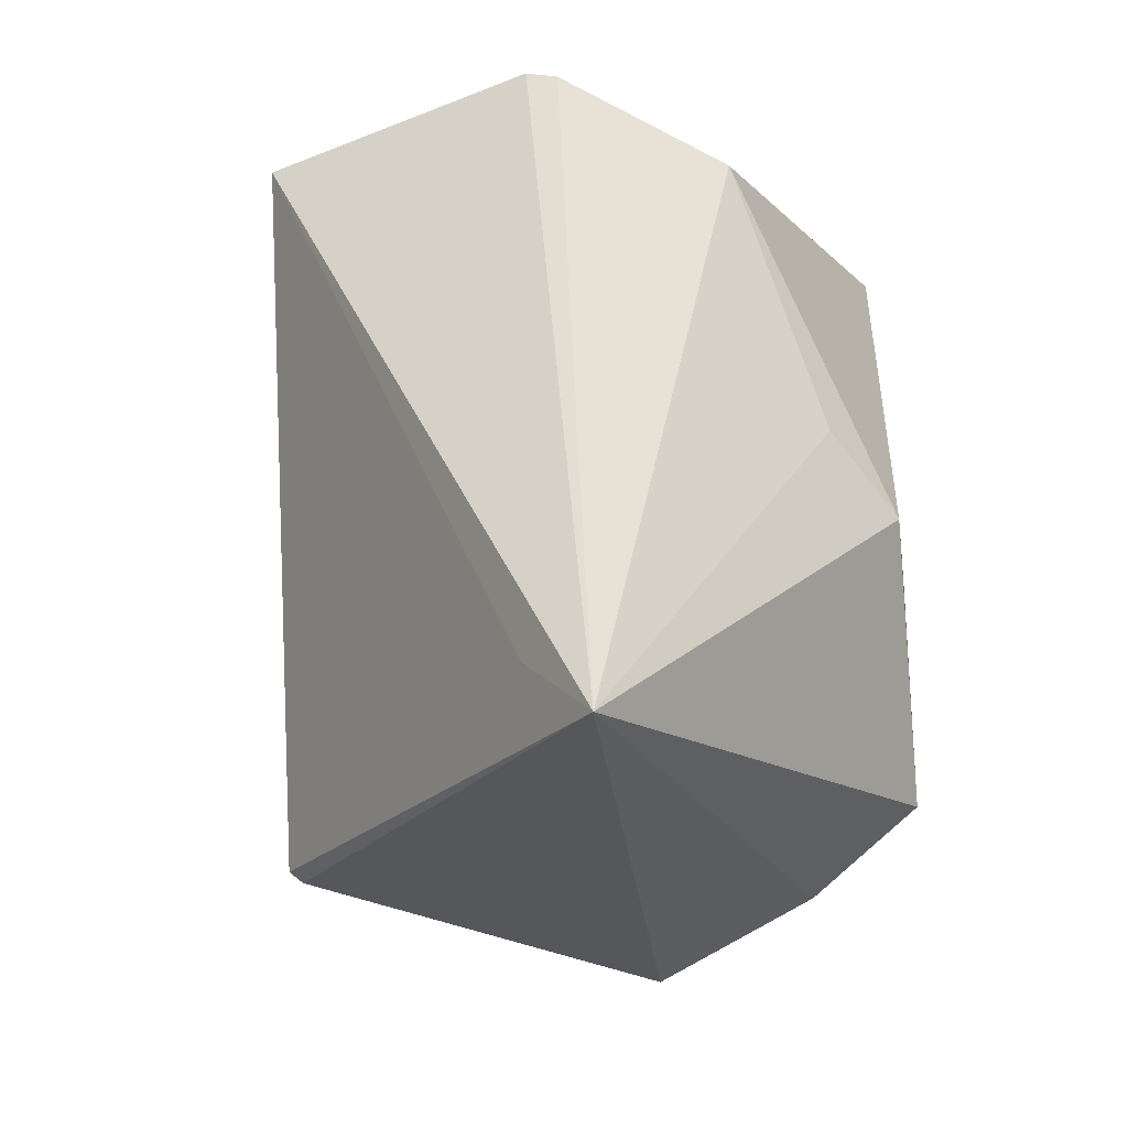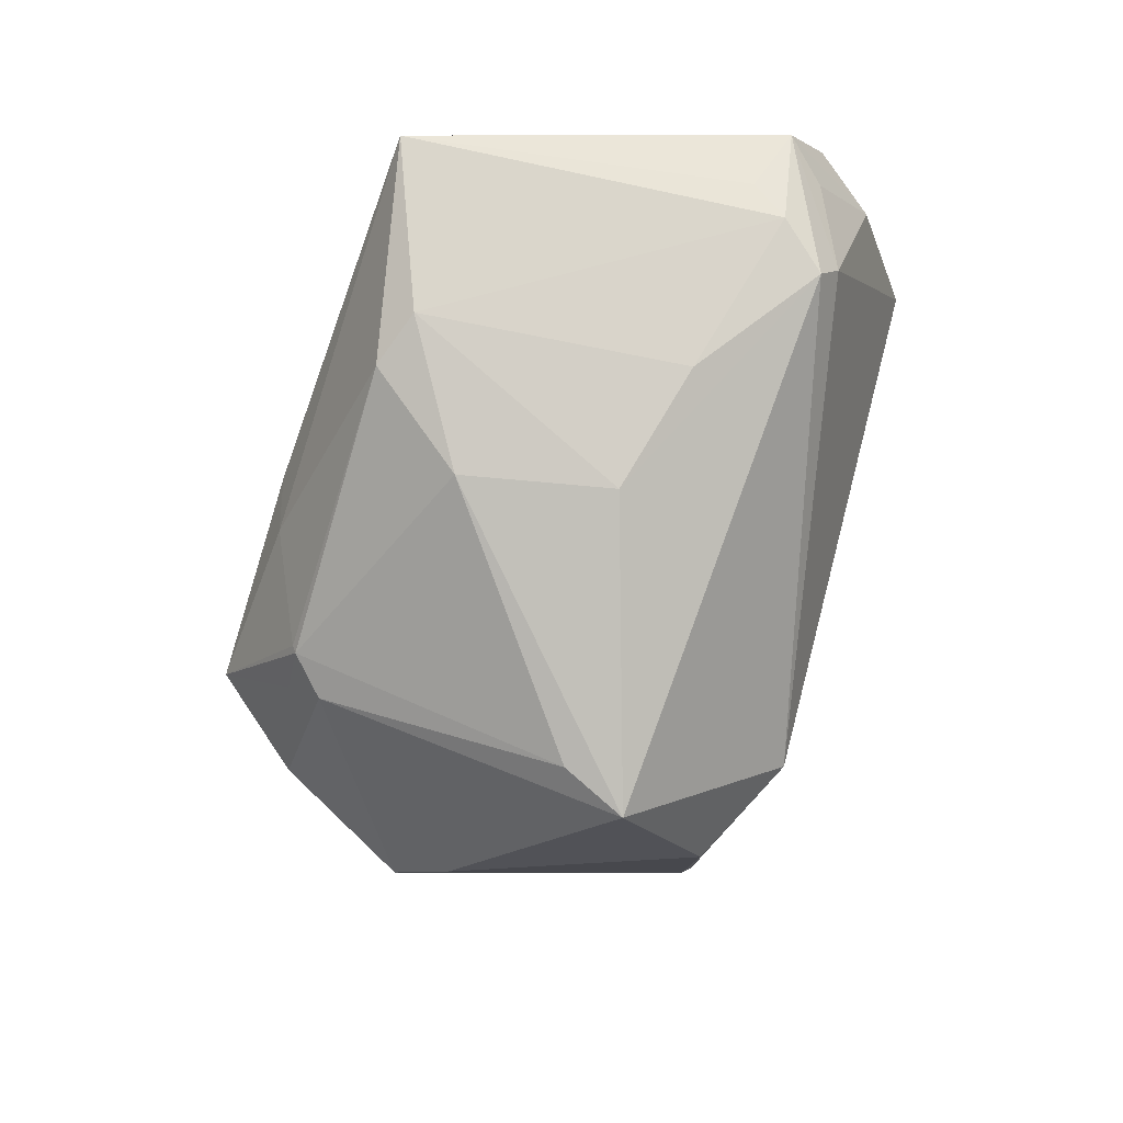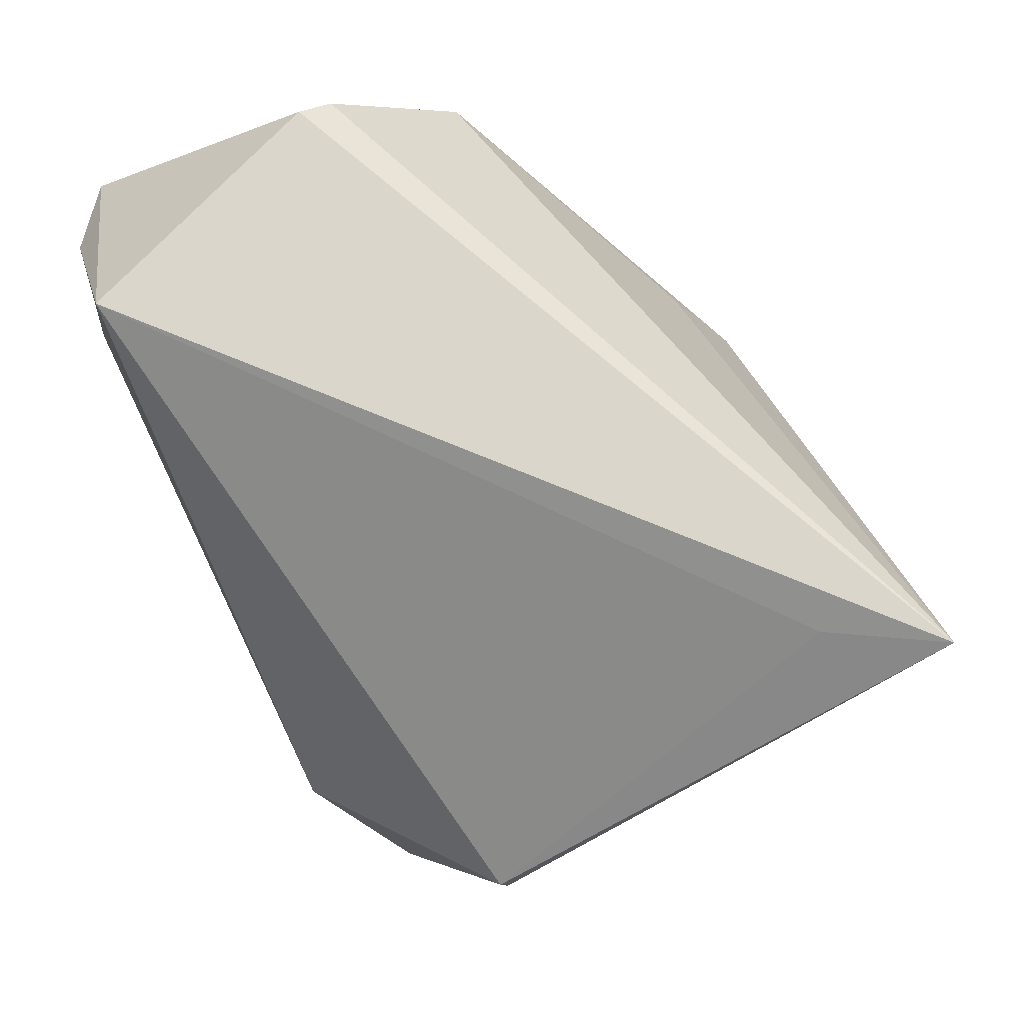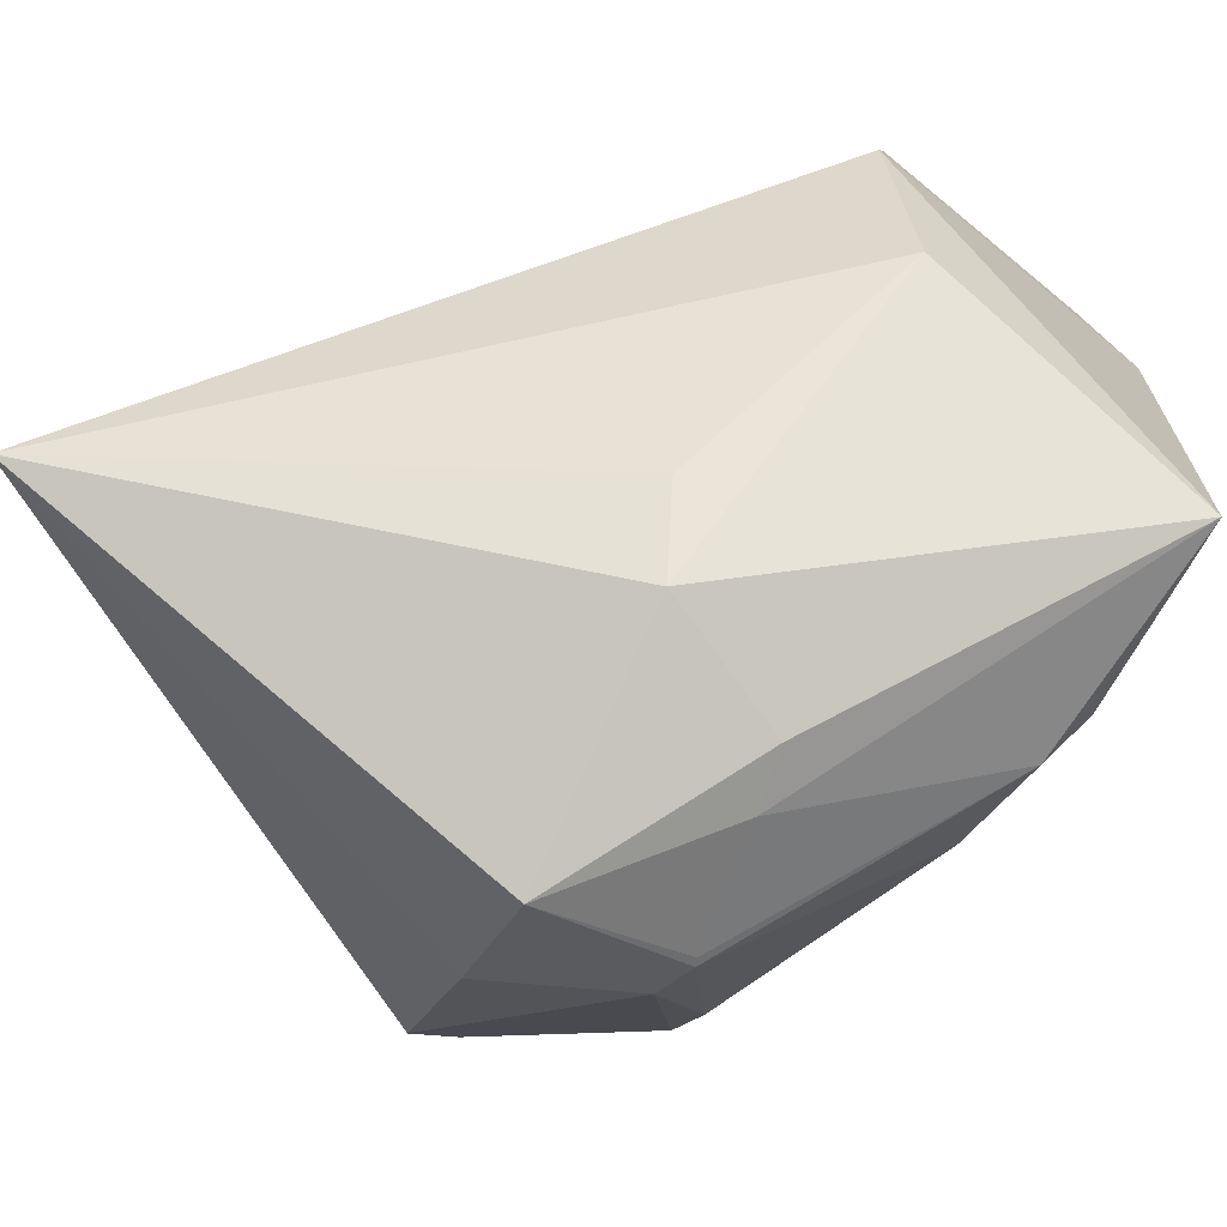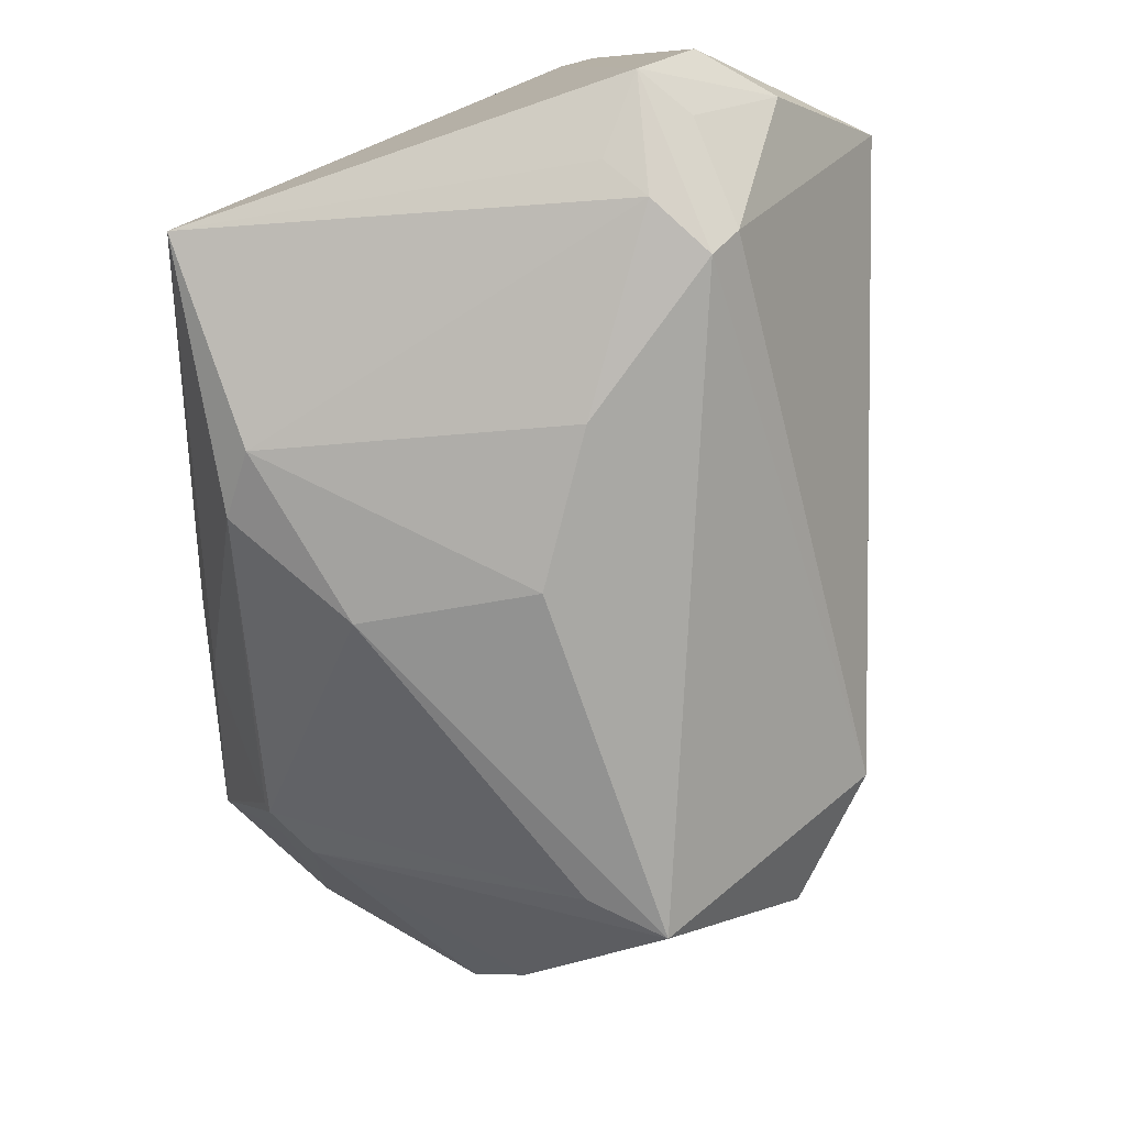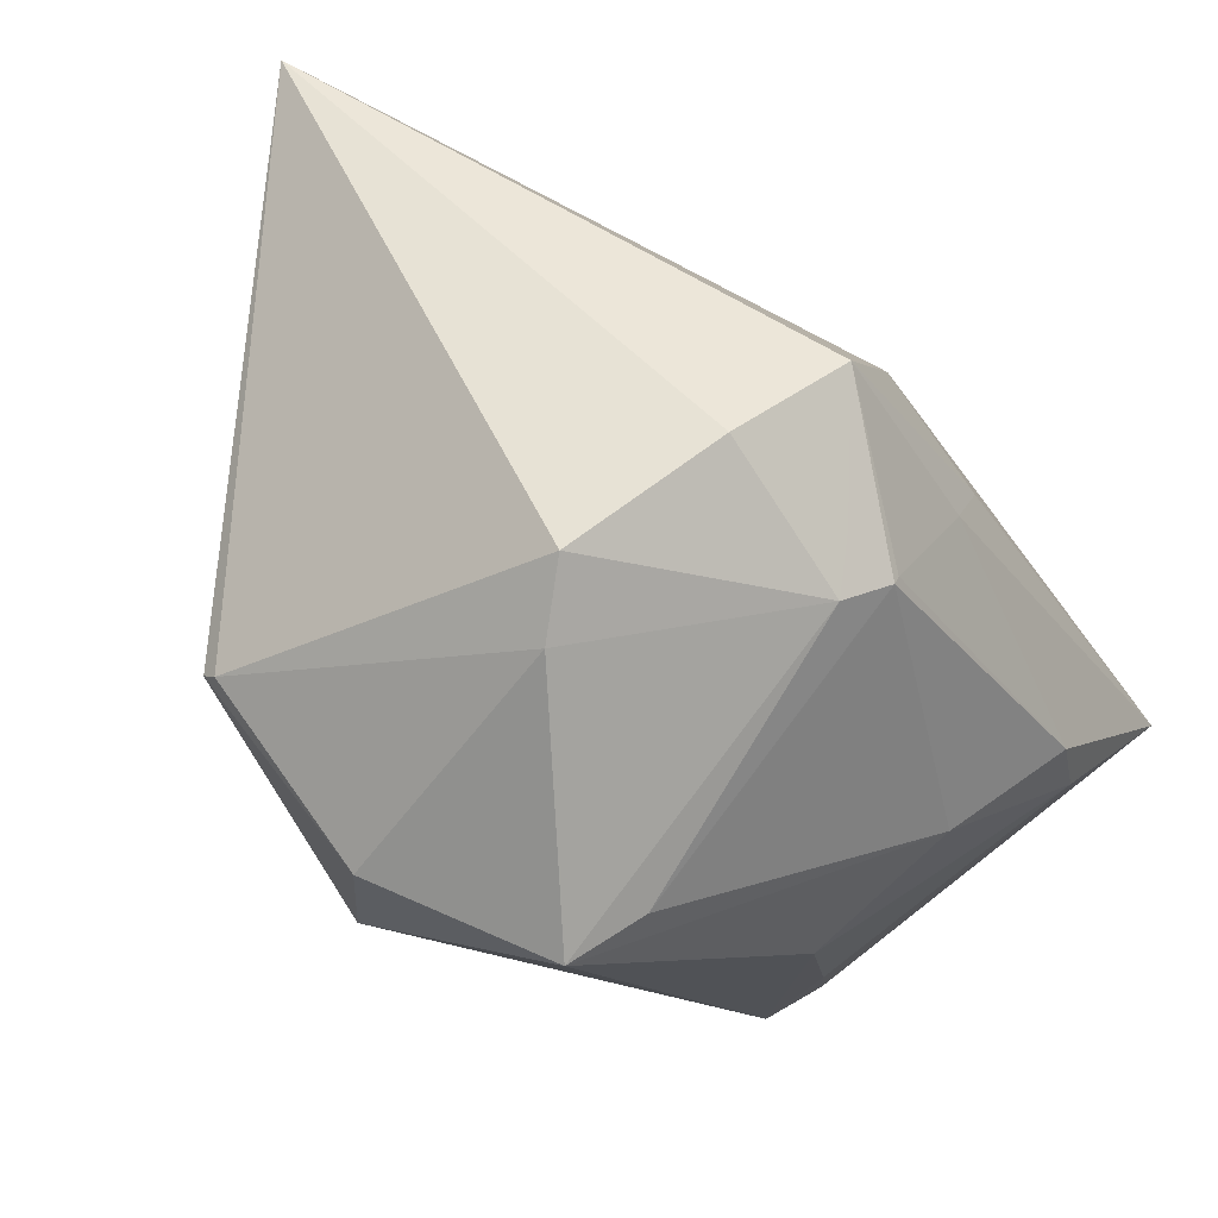
<metadata>
{"format":"obj","ext":"obj","renderer":"f3d","projection":"perspective","resolution":1024,"background":"white","views":[{"elev":27.7,"azim":-163.2,"up":"+Y"},{"elev":45.4,"azim":6.9,"up":"+Z"},{"elev":42.0,"azim":149.8,"up":"+Y"},{"elev":7.4,"azim":-85.8,"up":"+Y"},{"elev":-26.0,"azim":18.6,"up":"+Y"},{"elev":-64.0,"azim":-128.8,"up":"+Y"}]}
</metadata>
<code>
o
v -94.52 -78.63 -125.6
v 78.54 -34.05 98.41
v -66.61 -84.49 -97.09
v -94.52 -78.63 -125.6
v -66.61 -84.49 -97.09
v 20.05 -193.7 -54.08
v 78.54 -34.05 98.41
v 20.05 -193.7 -54.08
v -66.61 -84.49 -97.09
v -94.52 -78.63 -125.6
v 20.05 -193.7 -54.08
v 16.38 -198 -52.56
v 20.05 -193.7 -54.08
v 24.22 -231.9 2.049
v 16.38 -198 -52.56
v -94.52 -78.63 -125.6
v 16.38 -198 -52.56
v -84.56 -238.3 -15.75
v 24.22 -231.9 2.049
v -63.75 -244.6 -3.743
v 16.38 -198 -52.56
v 16.38 -198 -52.56
v -63.75 -244.6 -3.743
v -84.56 -238.3 -15.75
v -94.52 -78.63 -125.6
v -84.56 -238.3 -15.75
v -126.9 -212.2 4.301
v -94.52 -78.63 -125.6
v -126.9 -212.2 4.301
v -153.8 -186.2 23.62
v 78.54 -34.05 98.41
v 50.75 -202.9 20.8
v 20.05 -193.7 -54.08
v 20.05 -193.7 -54.08
v 50.75 -202.9 20.8
v 24.22 -231.9 2.049
v 24.22 -231.9 2.049
v -1.363 -257.9 52.22
v -63.75 -244.6 -3.743
v 50.75 -202.9 20.8
v -1.363 -257.9 52.22
v 24.22 -231.9 2.049
v 50.75 -202.9 20.8
v -1.339 -257.9 52.22
v -1.363 -257.9 52.22
v 78.54 -34.05 98.41
v 45.69 -45.49 171.6
v 63.38 -51.17 150.3
v -94.52 -78.63 -125.6
v -2.447 2.25 112.9
v 78.54 -34.05 98.41
v 78.54 -34.05 98.41
v -2.447 2.25 112.9
v 45.69 -45.49 171.6
v -126.9 -212.2 4.301
v -124.2 -208.9 45.95
v -153.8 -186.2 23.62
v -94.52 -78.63 -125.6
v -13.21 2.7 111.3
v -2.447 2.25 112.9
v -84.56 -238.3 -15.75
v -110.9 -219.4 53.65
v -126.9 -212.2 4.301
v -63.75 -244.6 -3.743
v -110.9 -219.4 53.65
v -84.56 -238.3 -15.75
v -1.363 -257.9 52.22
v -110.9 -219.4 53.65
v -63.75 -244.6 -3.743
v -1.363 -257.9 52.22
v -22.06 -247.6 63.03
v -110.9 -219.4 53.65
v -126.9 -212.2 4.301
v -110.9 -219.4 53.65
v -124.2 -208.9 45.95
v -2.447 2.25 112.9
v 34.5 -61.59 189.7
v 45.69 -45.49 171.6
v -13.21 2.7 111.3
v 34.5 -61.59 189.7
v -2.447 2.25 112.9
v 45.69 -45.49 171.6
v 34.5 -61.59 189.7
v 63.38 -51.17 150.3
v 63.38 -51.17 150.3
v 34.5 -61.59 189.7
v 45.86 -69.96 175.4
v -124.2 -208.9 45.95
v -120.2 -209.6 65.05
v -153.8 -186.2 23.62
v -22.06 -247.6 63.03
v -120.2 -209.6 65.05
v -110.9 -219.4 53.65
v -110.9 -219.4 53.65
v -120.2 -209.6 65.05
v -124.2 -208.9 45.95
v -120.2 -209.6 65.05
v -121.6 -206.8 65.49
v -153.8 -186.2 23.62
v 78.54 -34.05 98.41
v 54.44 -100.7 163.1
v 50.75 -202.9 20.8
v 78.54 -34.05 98.41
v 63.38 -51.17 150.3
v 54.44 -100.7 163.1
v 63.38 -51.17 150.3
v 45.86 -69.96 175.4
v 54.44 -100.7 163.1
v 34.5 -61.59 189.7
v 54.44 -100.7 163.1
v 45.86 -69.96 175.4
v 50.75 -202.9 20.8
v 48.52 -110.8 169.3
v -1.339 -257.9 52.22
v 54.44 -100.7 163.1
v 48.52 -110.8 169.3
v 50.75 -202.9 20.8
v -1.339 -257.9 52.22
v 48.52 -110.8 169.3
v -1.363 -257.9 52.22
v 34.5 -61.59 189.7
v 48.52 -110.8 169.3
v 54.44 -100.7 163.1
v 34.5 -61.59 189.7
v 34.86 -97.26 181.4
v 48.52 -110.8 169.3
v -94.52 -78.63 -125.6
v -153.8 -186.2 23.62
v -137.2 -107.7 58.32
v -121.6 -206.8 65.49
v -133.1 -167 81.2
v -153.8 -186.2 23.62
v 34.5 -61.59 189.7
v 23.34 -85.87 185.9
v 34.86 -97.26 181.4
v -153.8 -186.2 23.62
v -135.1 -147.5 87.72
v -137.2 -107.7 58.32
v -133.1 -167 81.2
v -135.1 -147.5 87.72
v -153.8 -186.2 23.62
v -94.52 -78.63 -125.6
v -65.76 -25.08 123.4
v -13.21 2.7 111.3
v -94.52 -78.63 -125.6
v -65.86 -25.14 123.4
v -65.76 -25.08 123.4
v 34.5 -61.59 189.7
v -96.72 -93.02 200.6
v 23.34 -85.87 185.9
v 23.34 -85.87 185.9
v -96.72 -93.02 200.6
v 34.86 -97.26 181.4
v -133.1 -167 81.2
v -96.72 -93.02 200.6
v -135.1 -147.5 87.72
v -13.21 2.7 111.3
v -96.72 -93.02 200.6
v 34.5 -61.59 189.7
v -65.76 -25.08 123.4
v -96.72 -93.02 200.6
v -13.21 2.7 111.3
v -135.1 -147.5 87.72
v -96.72 -93.02 200.6
v -137.2 -107.7 58.32
v -137.2 -107.7 58.32
v -96.72 -93.02 200.6
v -65.86 -25.14 123.4
v -65.86 -25.14 123.4
v -96.72 -93.02 200.6
v -65.76 -25.08 123.4
v -94.52 -78.63 -125.6
v -137.2 -107.7 58.32
v -114.8 -81.16 58.53
v -94.52 -78.63 -125.6
v -114.8 -81.16 58.53
v -65.86 -25.14 123.4
v -137.2 -107.7 58.32
v -65.86 -25.14 123.4
v -114.8 -81.16 58.53
v 34.86 -97.26 181.4
v 8.99 -148.3 156.1
v 48.52 -110.8 169.3
v -121.6 -206.8 65.49
v -95.88 -159.3 155.1
v -133.1 -167 81.2
v -133.1 -167 81.2
v -95.88 -159.3 155.1
v -96.72 -93.02 200.6
v -120.2 -209.6 65.05
v -95.88 -159.3 155.1
v -121.6 -206.8 65.49
v 48.52 -110.8 169.3
v -11.56 -184.7 132.2
v -1.363 -257.9 52.22
v 8.99 -148.3 156.1
v -11.56 -184.7 132.2
v 48.52 -110.8 169.3
v -22.06 -247.6 63.03
v -65.88 -186.9 134.6
v -120.2 -209.6 65.05
v -120.2 -209.6 65.05
v -65.88 -186.9 134.6
v -95.88 -159.3 155.1
v -1.363 -257.9 52.22
v -65.88 -186.9 134.6
v -22.06 -247.6 63.03
v -11.56 -184.7 132.2
v -65.88 -186.9 134.6
v -1.363 -257.9 52.22
v -96.72 -93.02 200.6
v -84.43 -147.4 169.3
v 34.86 -97.26 181.4
v 34.86 -97.26 181.4
v -84.43 -147.4 169.3
v 8.99 -148.3 156.1
v -95.88 -159.3 155.1
v -84.43 -147.4 169.3
v -96.72 -93.02 200.6
v -65.88 -186.9 134.6
v -84.43 -147.4 169.3
v -95.88 -159.3 155.1
v 8.99 -148.3 156.1
v -84.43 -147.4 169.3
v -11.56 -184.7 132.2
v -11.56 -184.7 132.2
v -84.43 -147.4 169.3
v -65.88 -186.9 134.6
f 1 2 3
f 4 5 6
f 7 8 9
f 10 11 12
f 13 14 15
f 16 17 18
f 19 20 21
f 22 23 24
f 25 26 27
f 28 29 30
f 31 32 33
f 34 35 36
f 37 38 39
f 40 41 42
f 43 44 45
f 46 47 48
f 49 50 51
f 52 53 54
f 55 56 57
f 58 59 60
f 61 62 63
f 64 65 66
f 67 68 69
f 70 71 72
f 73 74 75
f 76 77 78
f 79 80 81
f 82 83 84
f 85 86 87
f 88 89 90
f 91 92 93
f 94 95 96
f 97 98 99
f 100 101 102
f 103 104 105
f 106 107 108
f 109 110 111
f 112 113 114
f 115 116 117
f 118 119 120
f 121 122 123
f 124 125 126
f 127 128 129
f 130 131 132
f 133 134 135
f 136 137 138
f 139 140 141
f 142 143 144
f 145 146 147
f 148 149 150
f 151 152 153
f 154 155 156
f 157 158 159
f 160 161 162
f 163 164 165
f 166 167 168
f 169 170 171
f 172 173 174
f 175 176 177
f 178 179 180
f 181 182 183
f 184 185 186
f 187 188 189
f 190 191 192
f 193 194 195
f 196 197 198
f 199 200 201
f 202 203 204
f 205 206 207
f 208 209 210
f 211 212 213
f 214 215 216
f 217 218 219
f 220 221 222
f 223 224 225
f 226 227 228

</code>
